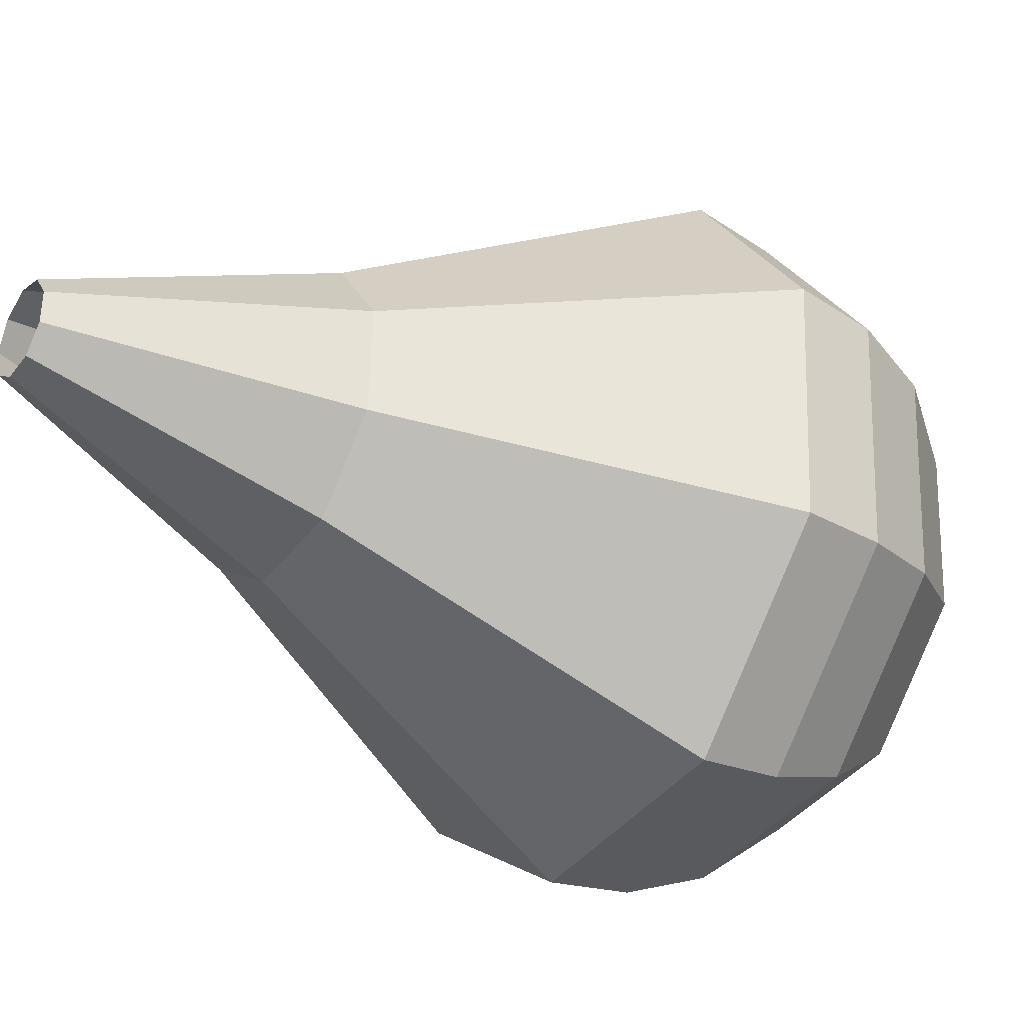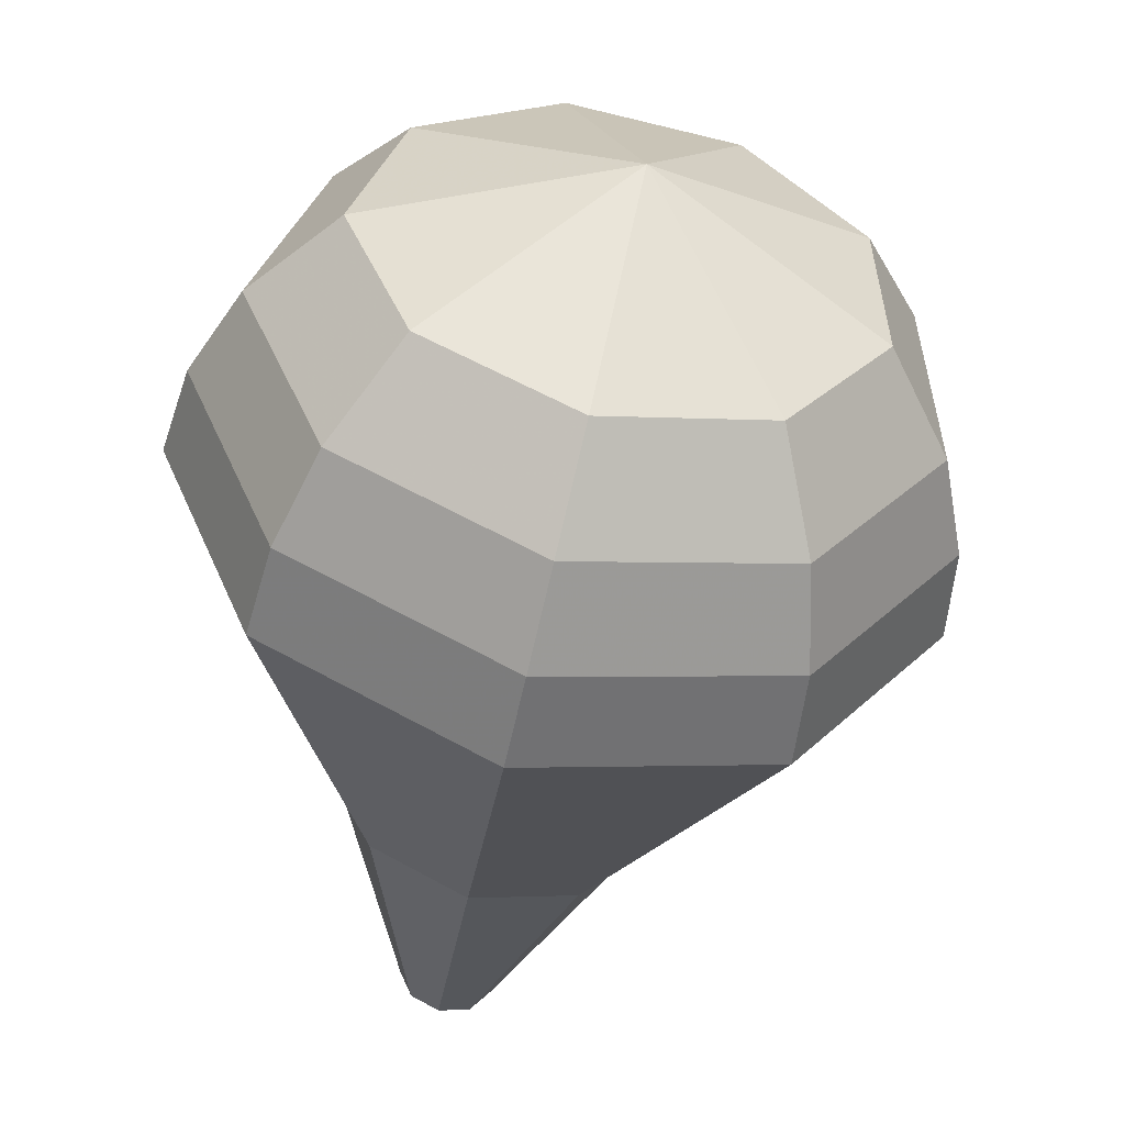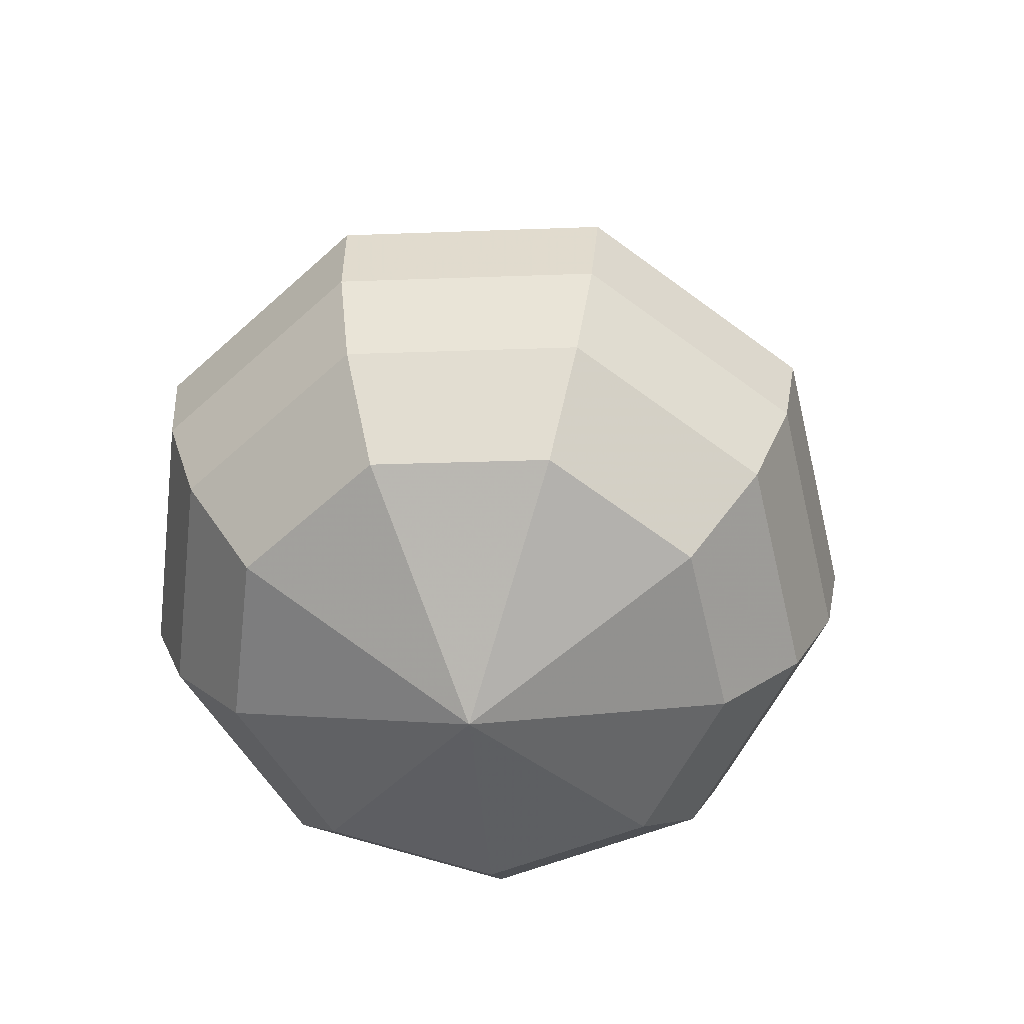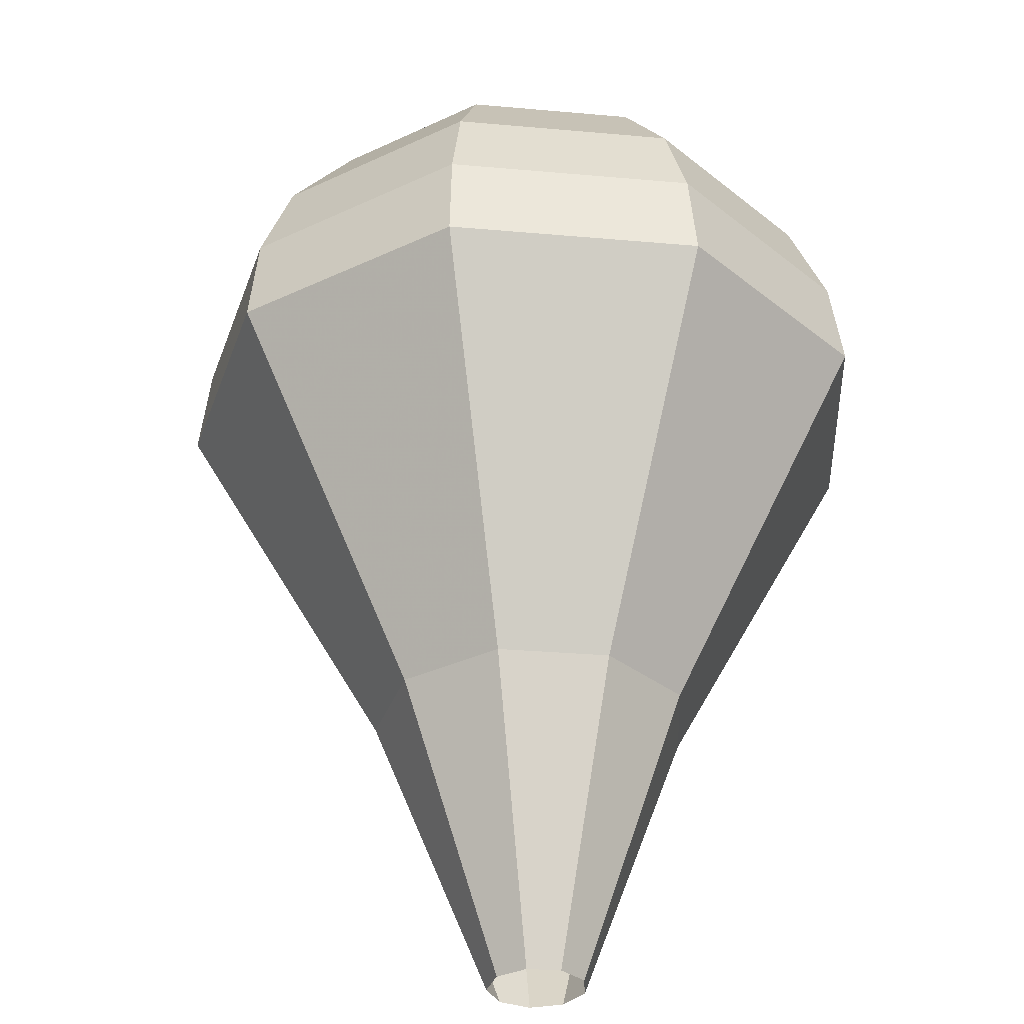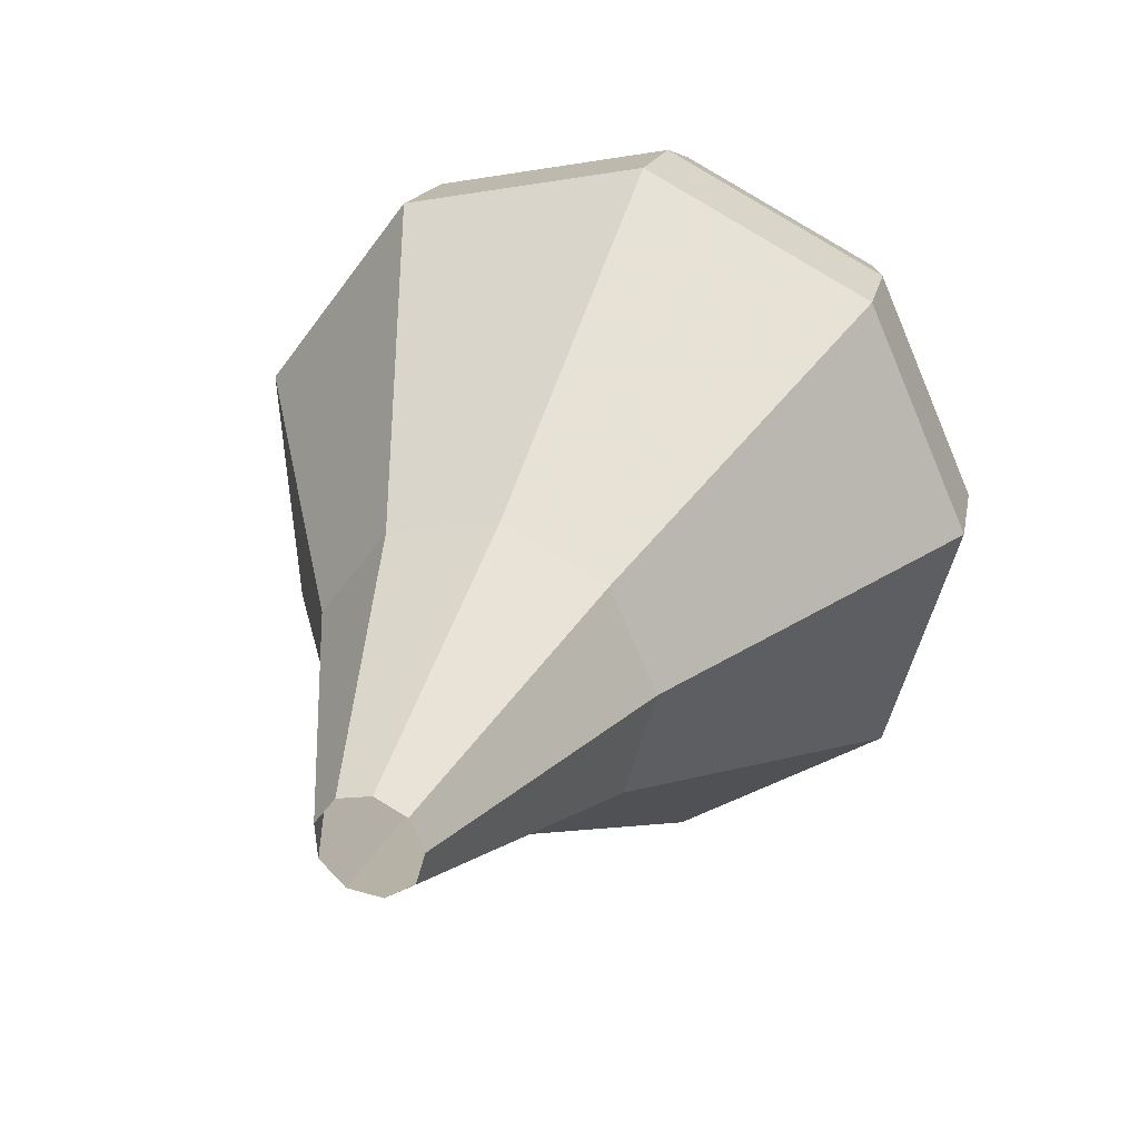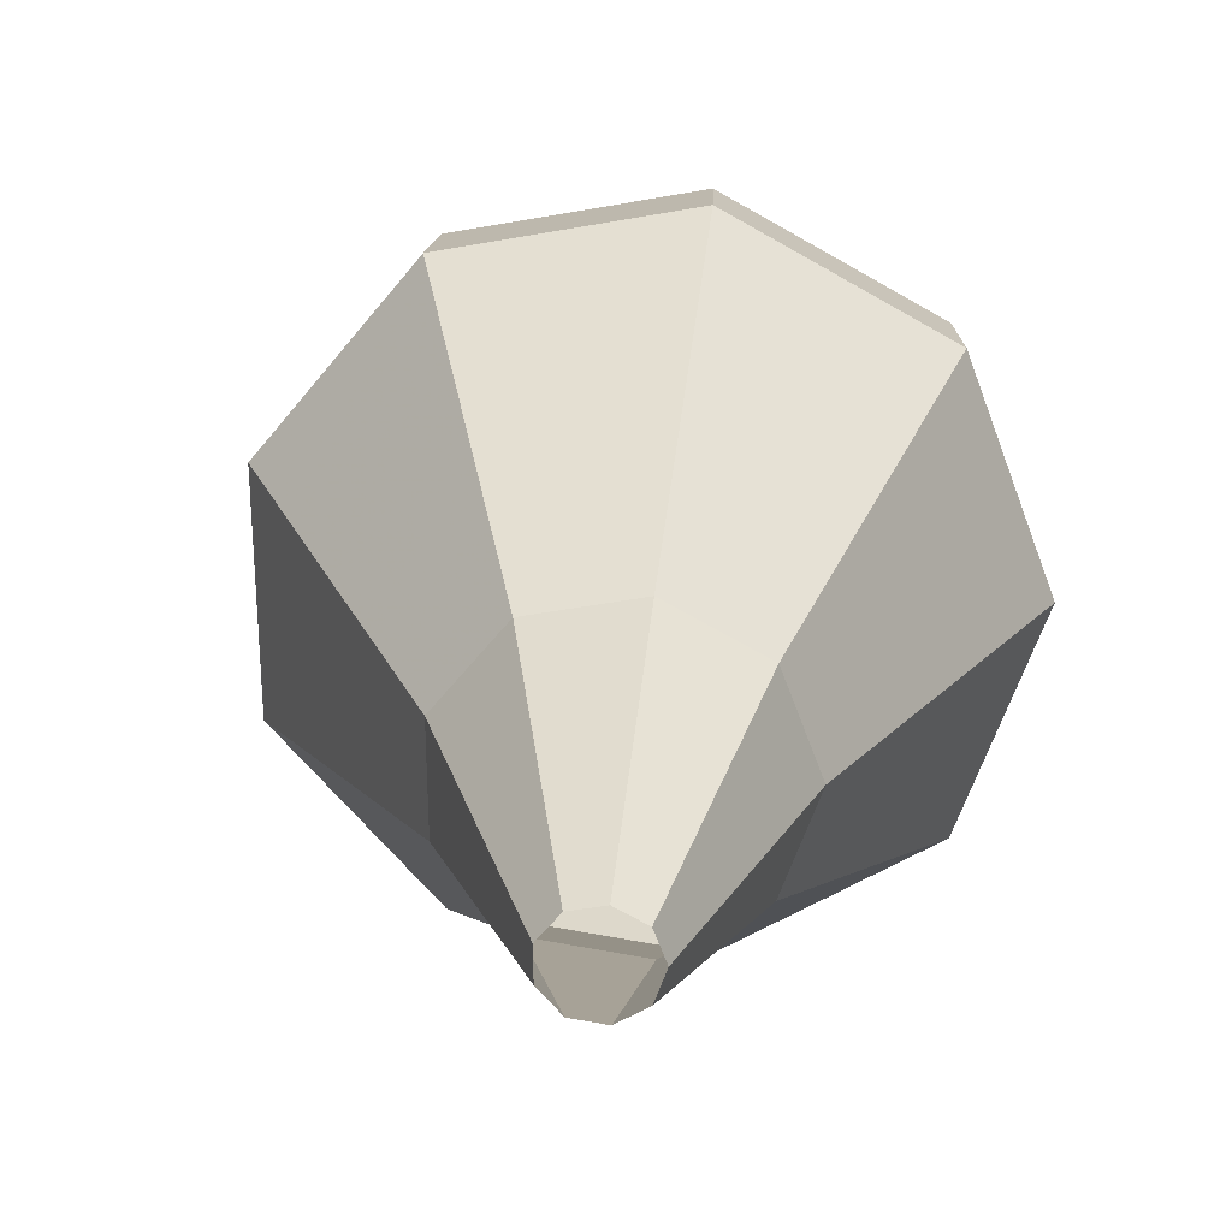
<metadata>
{"format":"obj","ext":"obj","renderer":"f3d","projection":"perspective","resolution":1024,"background":"white","views":[{"elev":-52.8,"azim":97.3,"up":"+Z"},{"elev":-39.1,"azim":-151.3,"up":"+Z"},{"elev":77.6,"azim":-68.1,"up":"+Y"},{"elev":7.7,"azim":106.0,"up":"+Y"},{"elev":-25.0,"azim":134.2,"up":"+Y"},{"elev":12.3,"azim":42.9,"up":"+Z"}]}
</metadata>
<code>
g tube1
v 151.2 154.6 141.9
v 150.9 154.5 141.3
v 150.4 154.2 140.9
v 149.9 153.7 141.1
v 149.6 153.4 141.6
v 149.7 153.3 142.2
v 150.1 153.5 142.8
v 150.7 153.9 142.9
v 151.1 154.3 142.5
v 151.2 154.6 141.9
v 149.2 160.5 143
v 148.4 160.3 141
v 146.8 159.2 139.9
v 145.1 157.7 140.2
v 144.2 156.5 141.9
v 144.5 156.2 144.2
v 145.8 156.9 145.8
v 147.6 158.2 146.2
v 148.9 159.7 145.1
v 149.2 160.5 143
v 148.9 162.6 143.4
v 147.7 162.3 140.7
v 145.6 160.9 139.2
v 143.4 158.9 139.7
v 142.2 157.4 142
v 142.6 156.9 144.9
v 144.3 157.8 147.1
v 146.6 159.6 147.6
v 148.4 161.5 146.2
v 148.9 162.6 143.4
v 148.5 164.6 143.8
v 147.1 164.3 140.4
v 144.4 162.6 138.6
v 141.7 160.1 139.2
v 140.2 158.2 142
v 140.7 157.7 145.6
v 142.9 158.8 148.4
v 145.7 161 149
v 148 163.3 147.2
v 148.5 164.6 143.8
v 148.1 166.7 144.1
v 146.5 166.4 140.1
v 143.2 164.3 137.9
v 140 161.4 138.7
v 138.3 159 142
v 138.8 158.4 146.3
v 141.4 159.7 149.6
v 144.8 162.4 150.4
v 147.5 165.1 148.2
v 148.1 166.7 144.1
v 147.8 168.8 144.5
v 145.8 168.4 139.8
v 142.1 165.9 137.3
v 138.3 162.6 138.1
v 136.3 159.9 142
v 136.9 159.1 147
v 139.9 160.6 150.9
v 143.9 163.7 151.7
v 147 167 149.2
v 147.8 168.8 144.5
v 146.4 170.1 144.9
v 144.5 169.7 140.3
v 140.9 167.3 137.8
v 137.3 164 138.7
v 135.3 161.4 142.4
v 135.9 160.7 147.3
v 138.8 162.1 151
v 142.7 165.2 151.9
v 145.7 168.3 149.4
v 146.4 170.1 144.9
v 144.6 171 145.2
v 142.9 170.6 141.1
v 139.7 168.5 139
v 136.5 165.6 139.7
v 134.7 163.2 143
v 135.2 162.6 147.4
v 137.8 163.9 150.7
v 141.3 166.6 151.5
v 144 169.4 149.3
v 144.6 171 145.2
v 142.3 171.4 145.6
v 141 171.1 142.5
v 138.5 169.5 140.8
v 136 167.3 141.4
v 134.7 165.5 143.9
v 135.1 165 147.3
v 137.1 166 149.8
v 139.7 168.1 150.4
v 141.8 170.2 148.7
v 142.3 171.4 145.6
v 137.3 169.6 146
v 137.3 169.6 146
v 137.3 169.6 146
v 137.3 169.6 146
v 137.3 169.6 146
v 137.3 169.6 146
v 137.3 169.6 146
v 137.3 169.6 146
v 137.3 169.6 146
v 137.3 169.6 146
f 1 2 12
f 12 11 1
f 2 3 13
f 13 12 2
f 3 4 14
f 14 13 3
f 4 5 15
f 15 14 4
f 5 6 16
f 16 15 5
f 6 7 17
f 17 16 6
f 7 8 18
f 18 17 7
f 8 9 19
f 19 18 8
f 9 10 20
f 20 19 9
f 11 12 22
f 22 21 11
f 12 13 23
f 23 22 12
f 13 14 24
f 24 23 13
f 14 15 25
f 25 24 14
f 15 16 26
f 26 25 15
f 16 17 27
f 27 26 16
f 17 18 28
f 28 27 17
f 18 19 29
f 29 28 18
f 19 20 30
f 30 29 19
f 21 22 32
f 32 31 21
f 22 23 33
f 33 32 22
f 23 24 34
f 34 33 23
f 24 25 35
f 35 34 24
f 25 26 36
f 36 35 25
f 26 27 37
f 37 36 26
f 27 28 38
f 38 37 27
f 28 29 39
f 39 38 28
f 29 30 40
f 40 39 29
f 31 32 42
f 42 41 31
f 32 33 43
f 43 42 32
f 33 34 44
f 44 43 33
f 34 35 45
f 45 44 34
f 35 36 46
f 46 45 35
f 36 37 47
f 47 46 36
f 37 38 48
f 48 47 37
f 38 39 49
f 49 48 38
f 39 40 50
f 50 49 39
f 41 42 52
f 52 51 41
f 42 43 53
f 53 52 42
f 43 44 54
f 54 53 43
f 44 45 55
f 55 54 44
f 45 46 56
f 56 55 45
f 46 47 57
f 57 56 46
f 47 48 58
f 58 57 47
f 48 49 59
f 59 58 48
f 49 50 60
f 60 59 49
f 51 52 62
f 62 61 51
f 52 53 63
f 63 62 52
f 53 54 64
f 64 63 53
f 54 55 65
f 65 64 54
f 55 56 66
f 66 65 55
f 56 57 67
f 67 66 56
f 57 58 68
f 68 67 57
f 58 59 69
f 69 68 58
f 59 60 70
f 70 69 59
f 61 62 72
f 72 71 61
f 62 63 73
f 73 72 62
f 63 64 74
f 74 73 63
f 64 65 75
f 75 74 64
f 65 66 76
f 76 75 65
f 66 67 77
f 77 76 66
f 67 68 78
f 78 77 67
f 68 69 79
f 79 78 68
f 69 70 80
f 80 79 69
f 71 72 82
f 82 81 71
f 72 73 83
f 83 82 72
f 73 74 84
f 84 83 73
f 74 75 85
f 85 84 74
f 75 76 86
f 86 85 75
f 76 77 87
f 87 86 76
f 77 78 88
f 88 87 77
f 78 79 89
f 89 88 78
f 79 80 90
f 90 89 79
f 81 82 92
f 92 91 81
f 82 83 93
f 93 92 82
f 83 84 94
f 94 93 83
f 84 85 95
f 95 94 84
f 85 86 96
f 96 95 85
f 86 87 97
f 97 96 86
f 87 88 98
f 98 97 87
f 88 89 99
f 99 98 88
f 89 90 100
f 100 99 89

</code>
